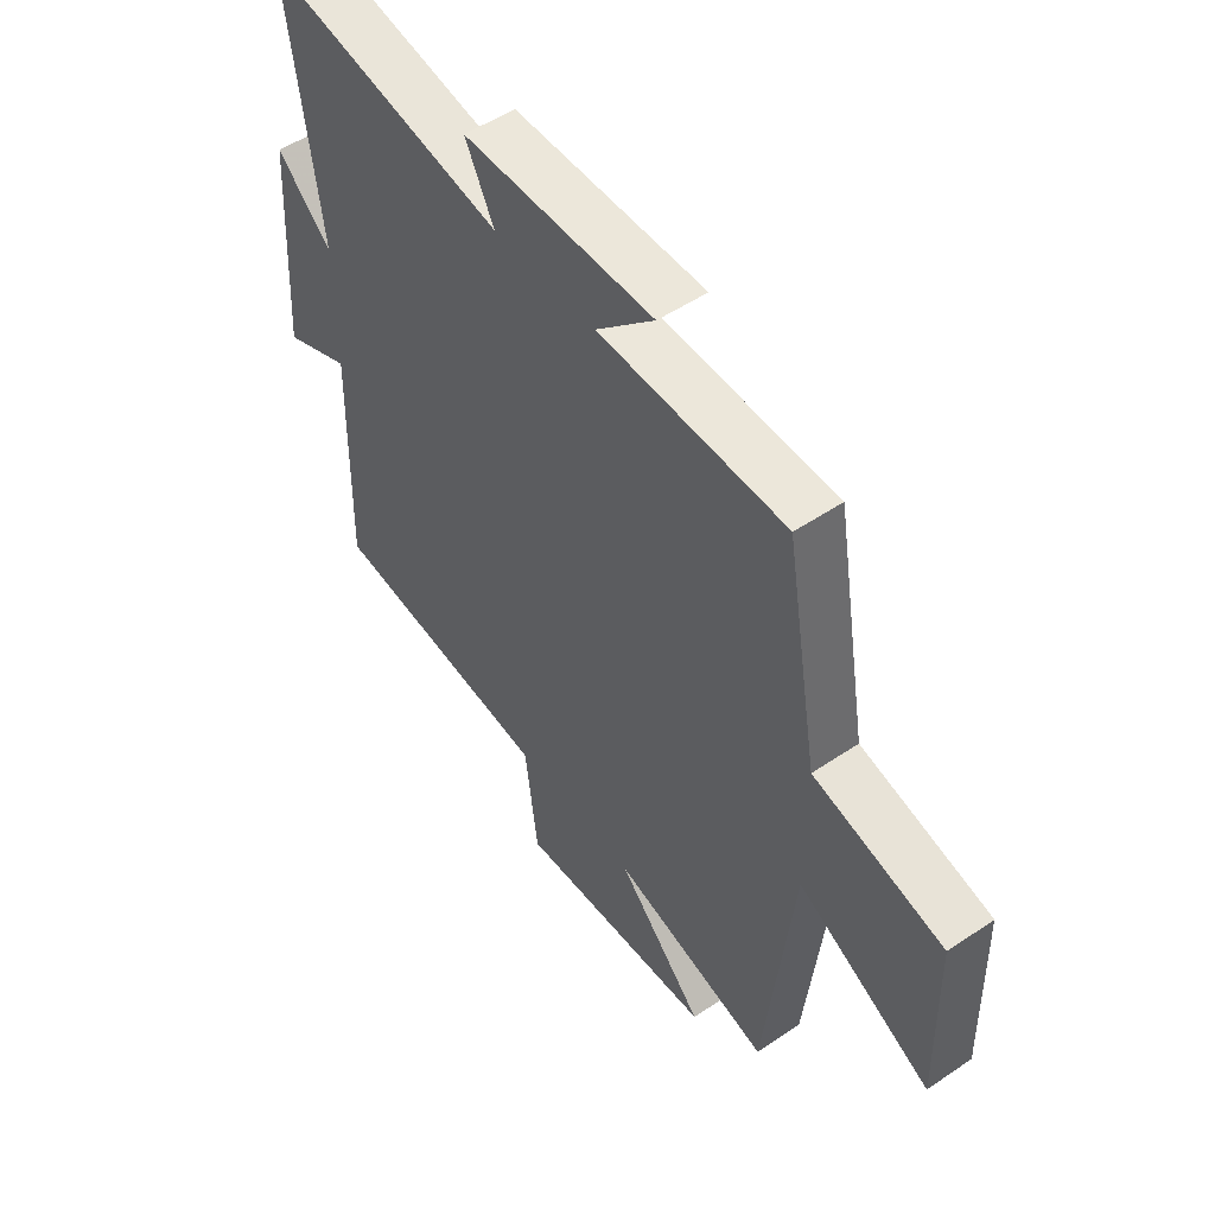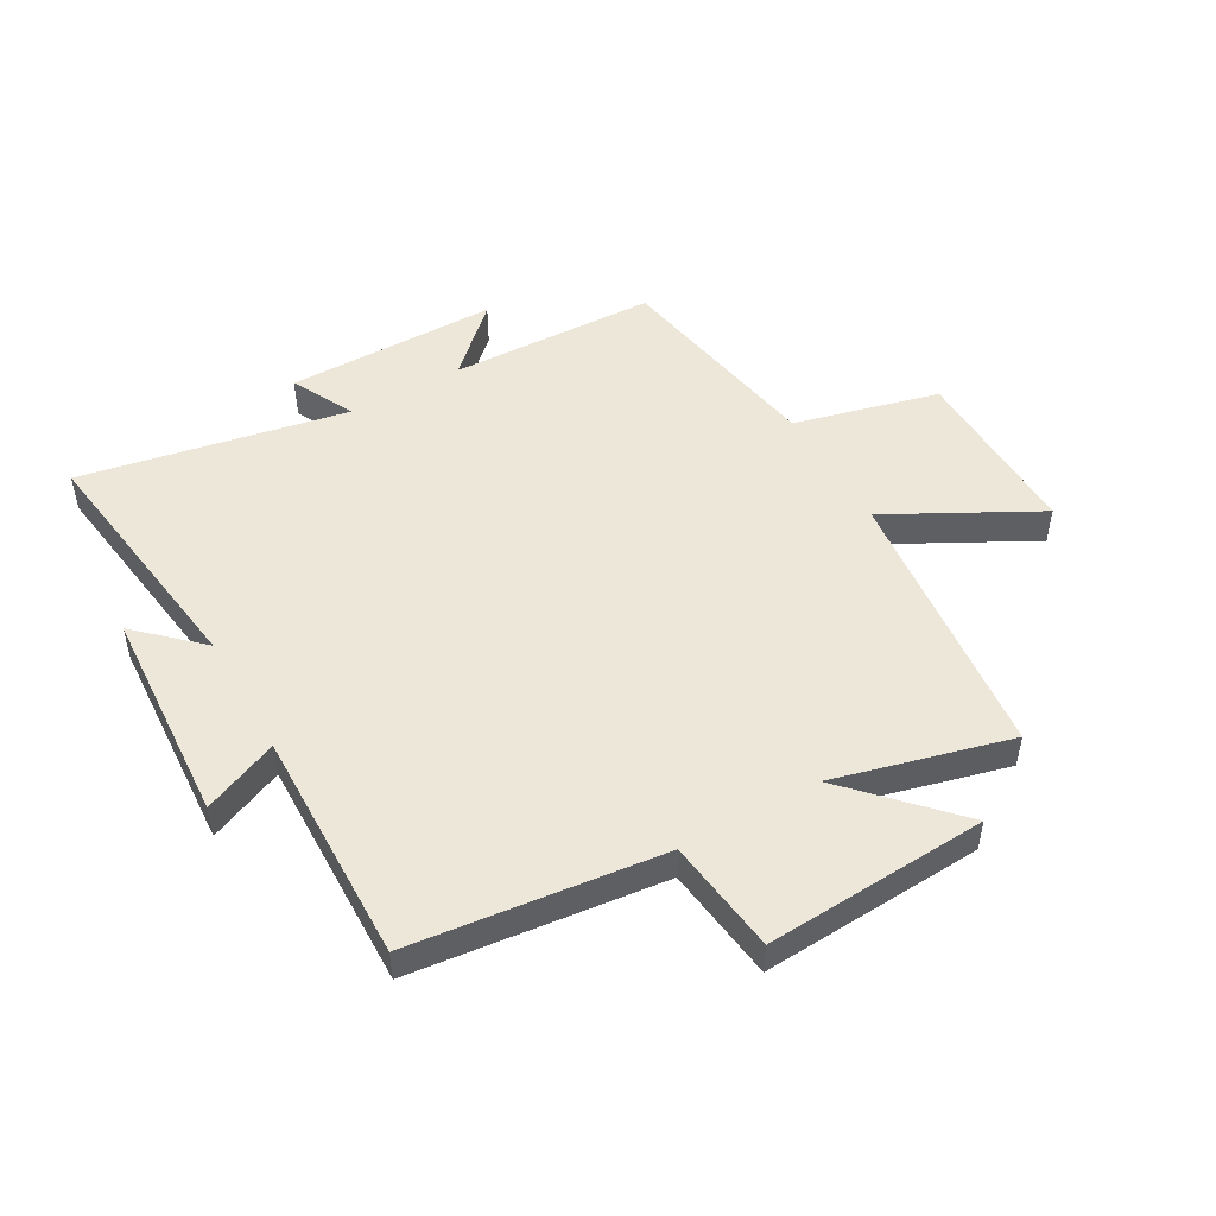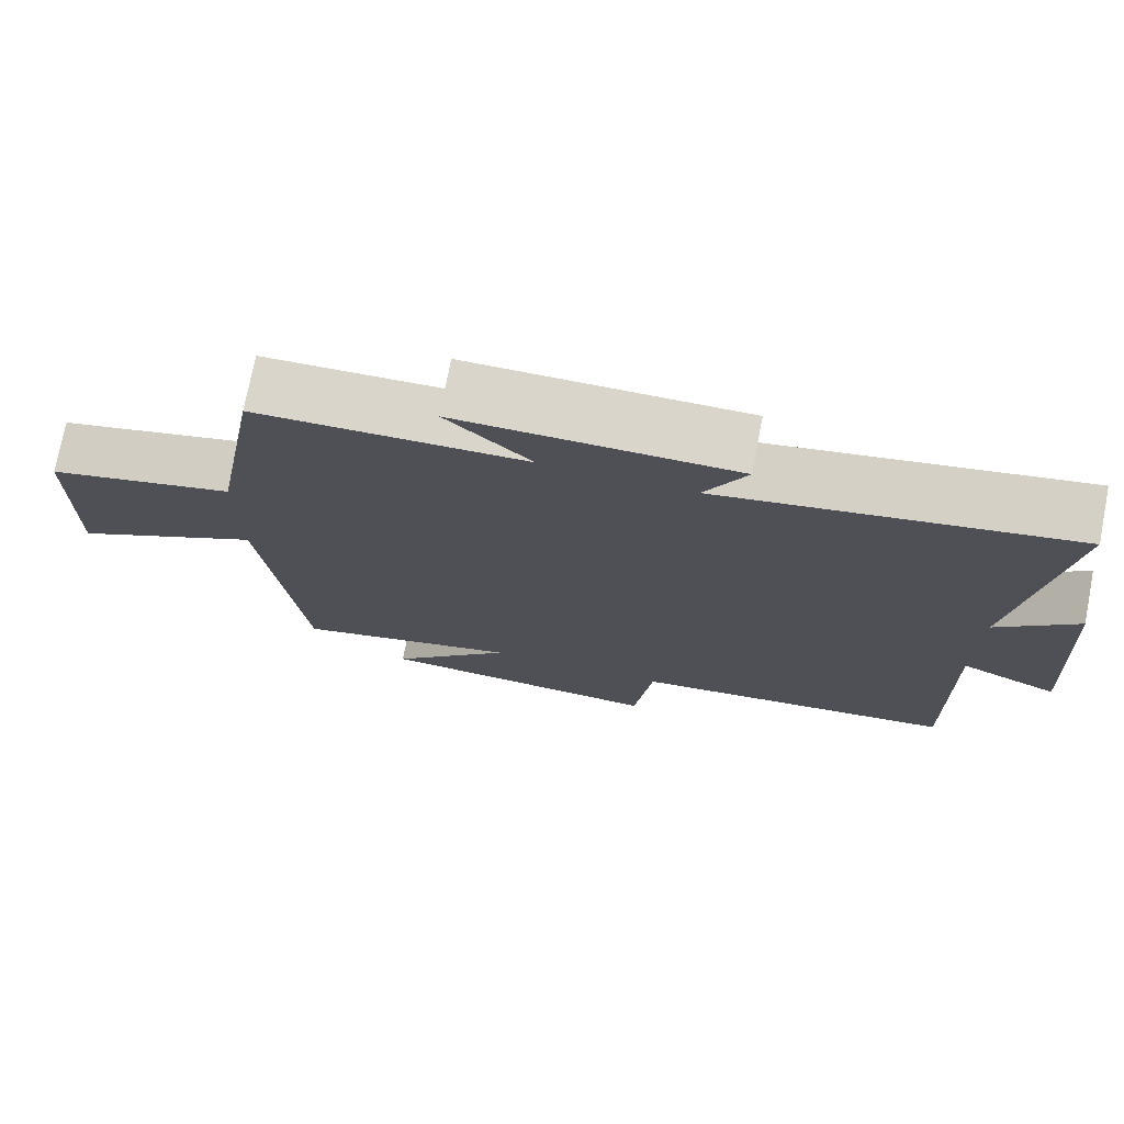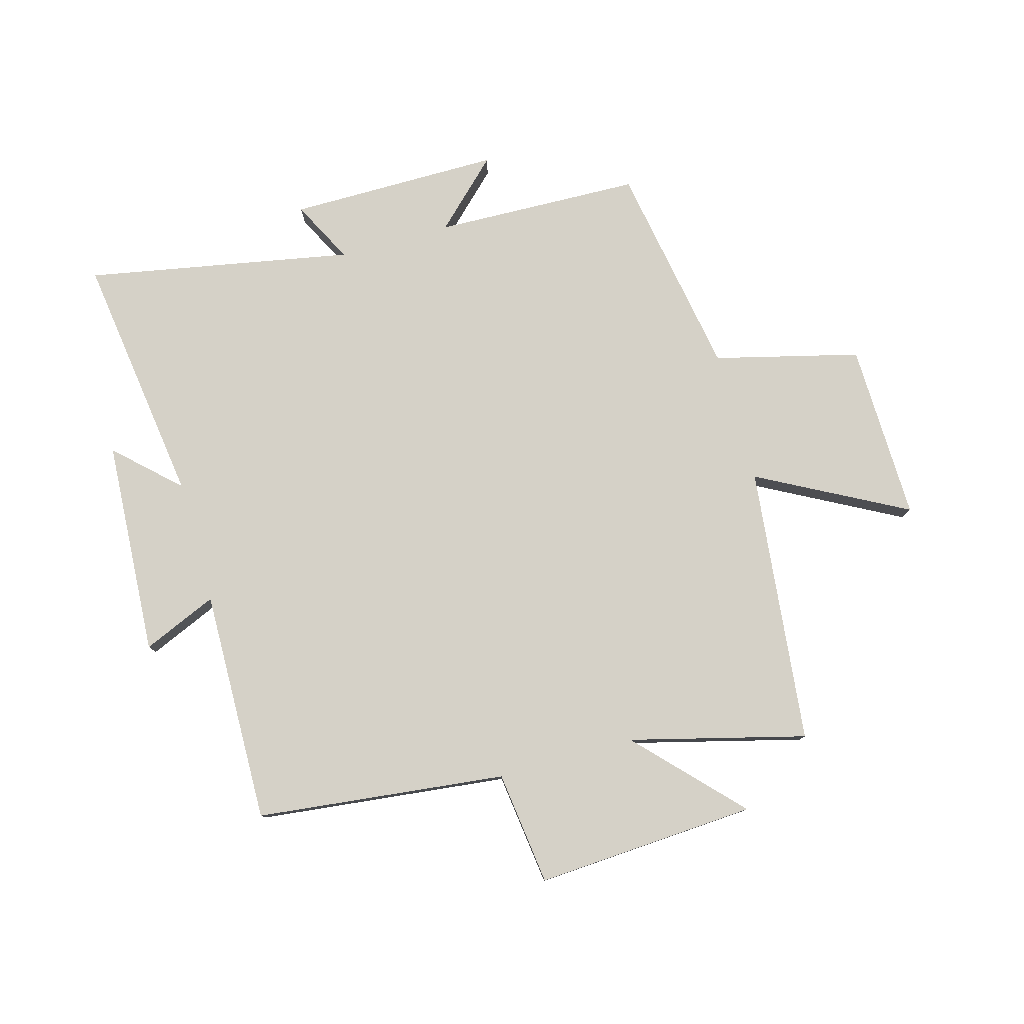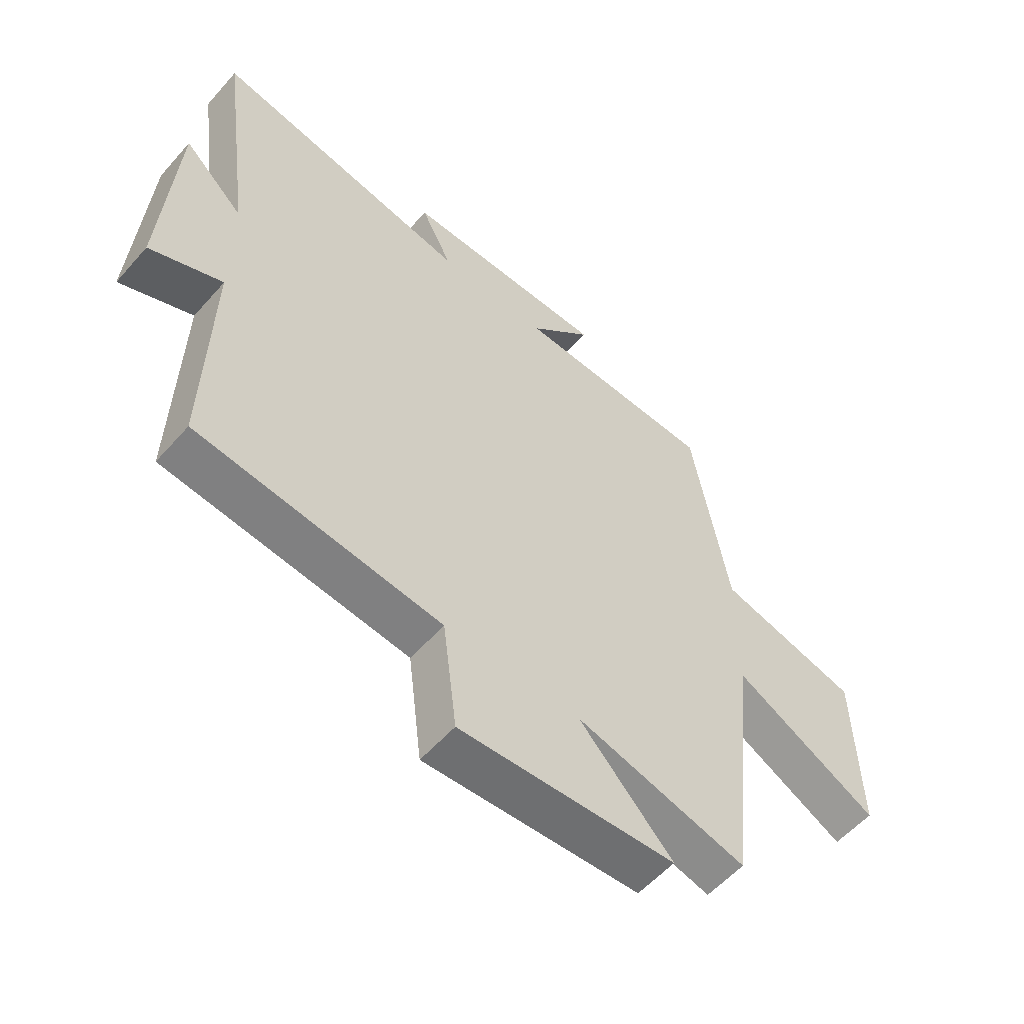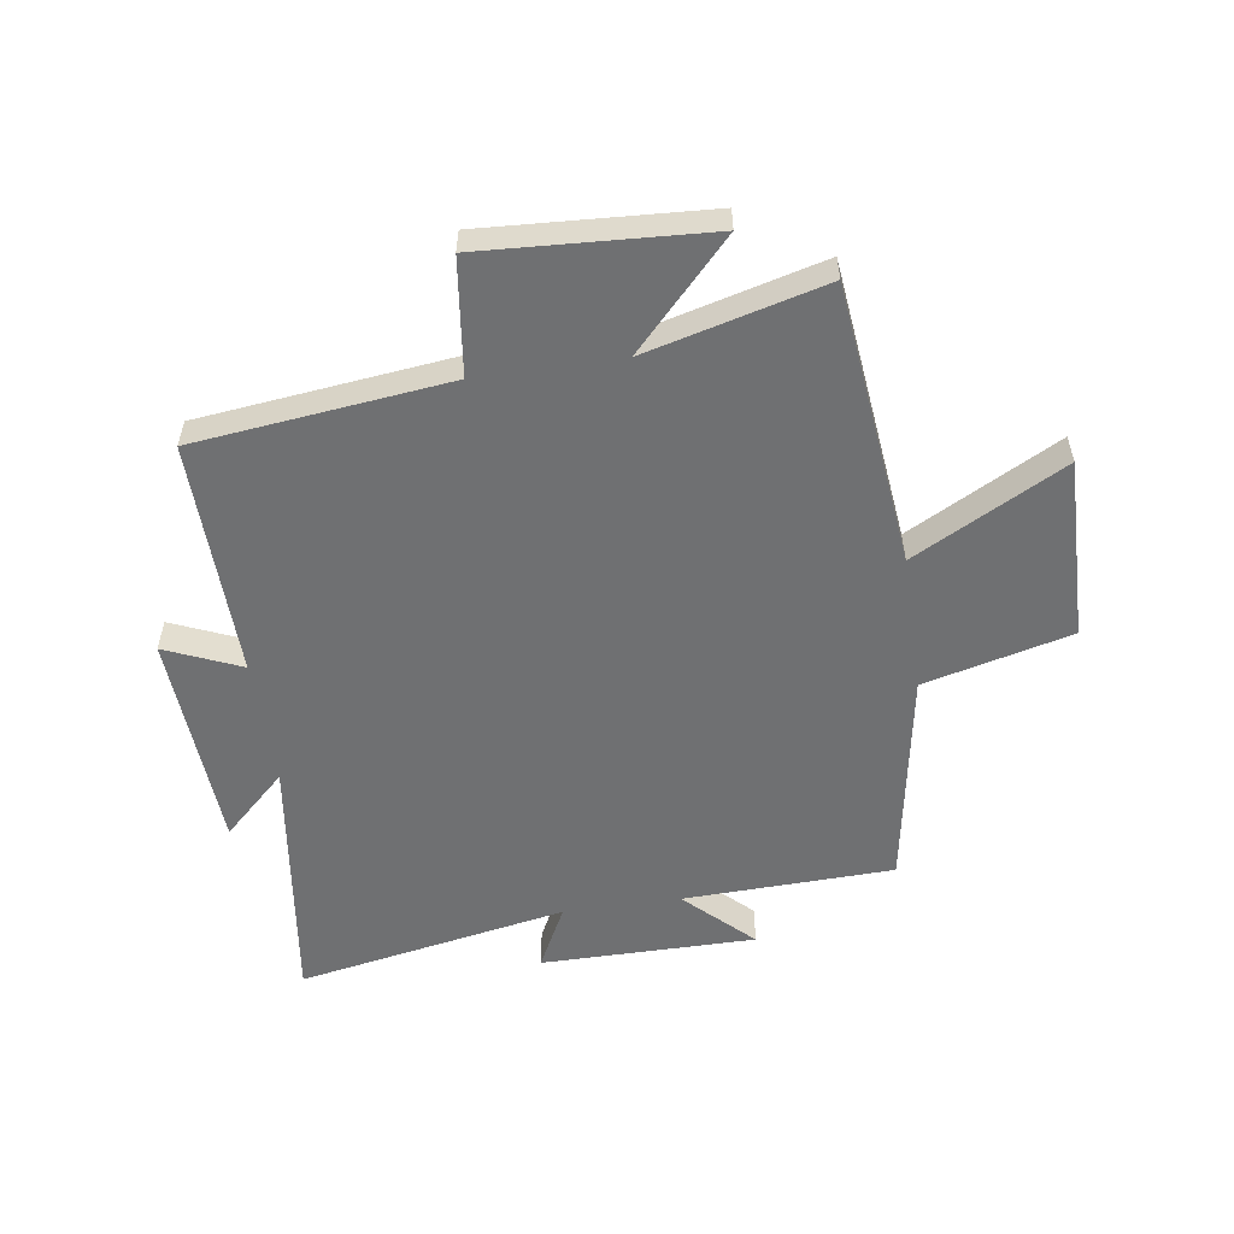
<metadata>
{"format":"obj","ext":"obj","renderer":"f3d","projection":"perspective","resolution":1024,"background":"white","views":[{"elev":51.5,"azim":-126.3,"up":"+Z"},{"elev":49.7,"azim":150.4,"up":"+Y"},{"elev":74.6,"azim":11.0,"up":"+Z"},{"elev":78.8,"azim":164.3,"up":"+Y"},{"elev":-56.6,"azim":139.2,"up":"+Z"},{"elev":-54.9,"azim":-171.6,"up":"+Y"}]}
</metadata>
<code>
v -0.437 0.07 0.489
v -0.087 0.07 0.5
v -0.197 0.07 0.606
v 0.161 0.07 0.606
v 0.107 0.07 0.5
v 0.558 0.07 0.585
v 0.5 0.07 0.157
v 0.604 0.07 0.255
v 0.626 0.07 -0.111
v 0.5 0.07 -0.057
v 0.508 0.07 -0.452
v 0.085 0.07 -0.5
v 0.061 0.07 -0.693
v -0.313 0.07 -0.671
v -0.151 0.07 -0.5
v -0.448 0.07 -0.577
v -0.5 0.07 -0.106
v -0.751 0.07 -0.24
v -0.745 0.07 0.062
v -0.5 0.07 0.124
v -0.437 0 0.489
v -0.087 0 0.5
v -0.197 0 0.606
v 0.161 0 0.606
v 0.107 0 0.5
v 0.558 0 0.585
v 0.5 0 0.157
v 0.604 0 0.255
v 0.626 0 -0.111
v 0.5 0 -0.057
v 0.508 0 -0.452
v 0.085 0 -0.5
v 0.061 0 -0.693
v -0.313 0 -0.671
v -0.151 0 -0.5
v -0.448 0 -0.577
v -0.5 0 -0.106
v -0.751 0 -0.24
v -0.745 0 0.062
v -0.5 0 0.124
f 17 18 19 20
f 20 1 2
f 17 20 2
f 16 17 2
f 15 16 2
f 12 13 14 15
f 12 15 2
f 11 12 2
f 10 11 2
f 7 8 9 10
f 7 10 2 3
f 5 6 7
f 5 7 3
f 3 4 5
f 40 39 38 37
f 22 21 40
f 22 40 37
f 22 37 36
f 22 36 35
f 35 34 33 32
f 22 35 32
f 22 32 31
f 22 31 30
f 30 29 28 27
f 23 22 30 27
f 27 26 25
f 23 27 25
f 25 24 23
f 1 21 22 2
f 2 22 23 3
f 3 23 24 4
f 4 24 25 5
f 5 25 26 6
f 6 26 27 7
f 7 27 28 8
f 8 28 29 9
f 9 29 30 10
f 10 30 31 11
f 11 31 32 12
f 12 32 33 13
f 13 33 34 14
f 14 34 35 15
f 15 35 36 16
f 16 36 37 17
f 17 37 38 18
f 18 38 39 19
f 19 39 40 20
f 20 40 21 1

</code>
